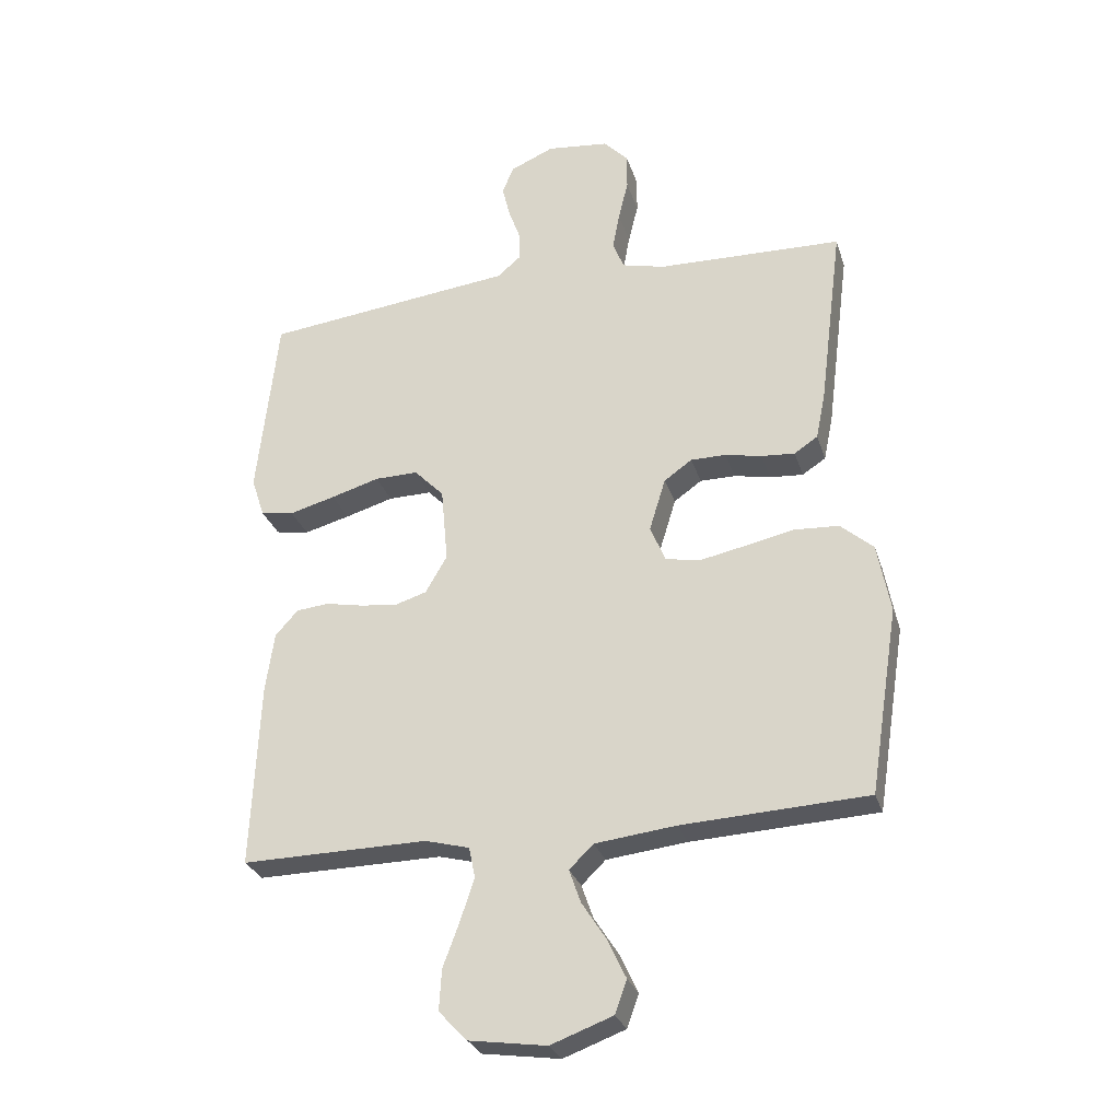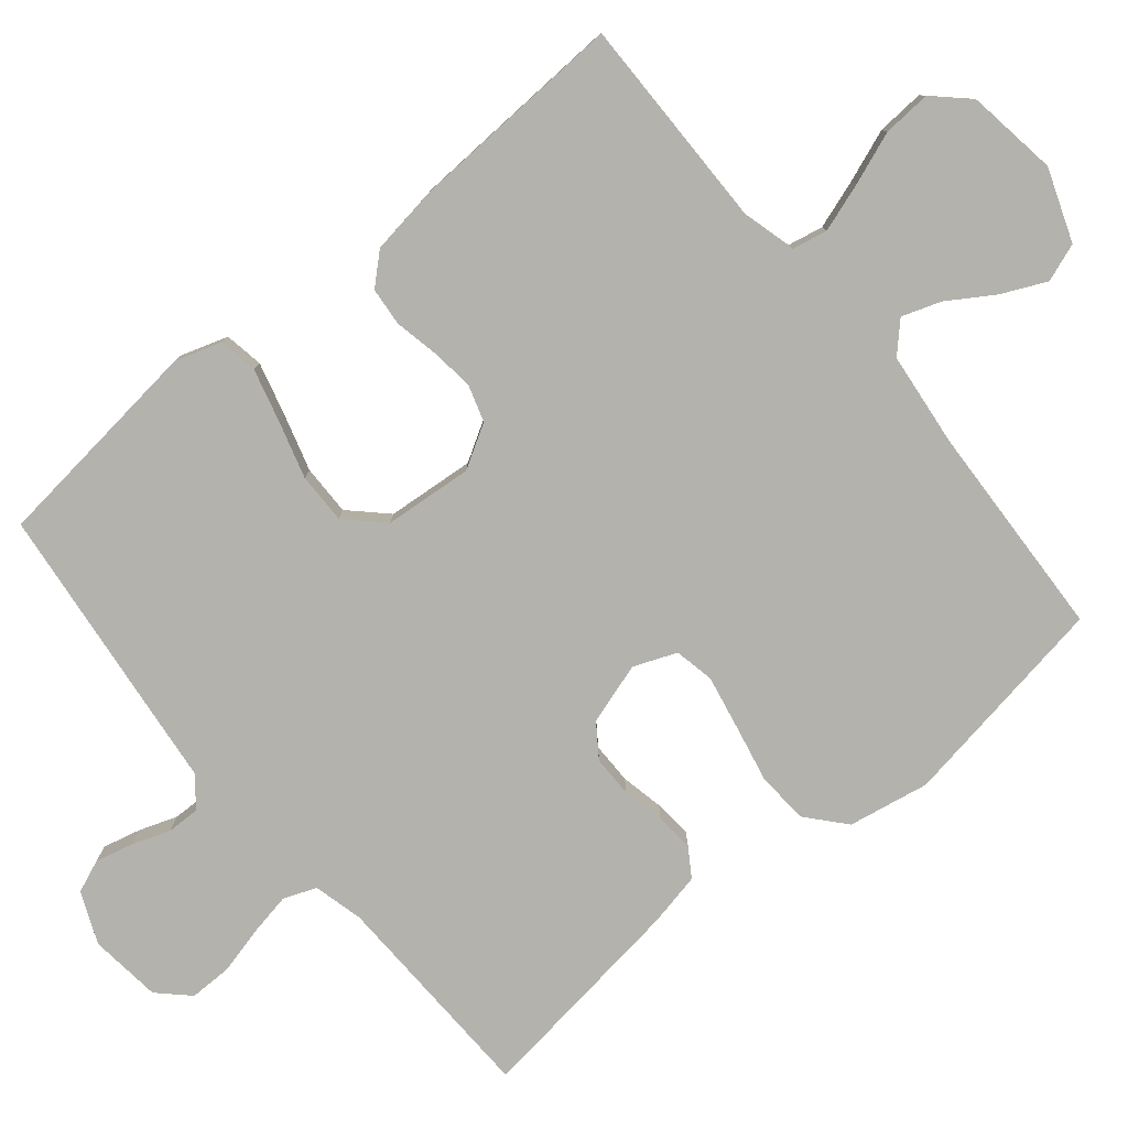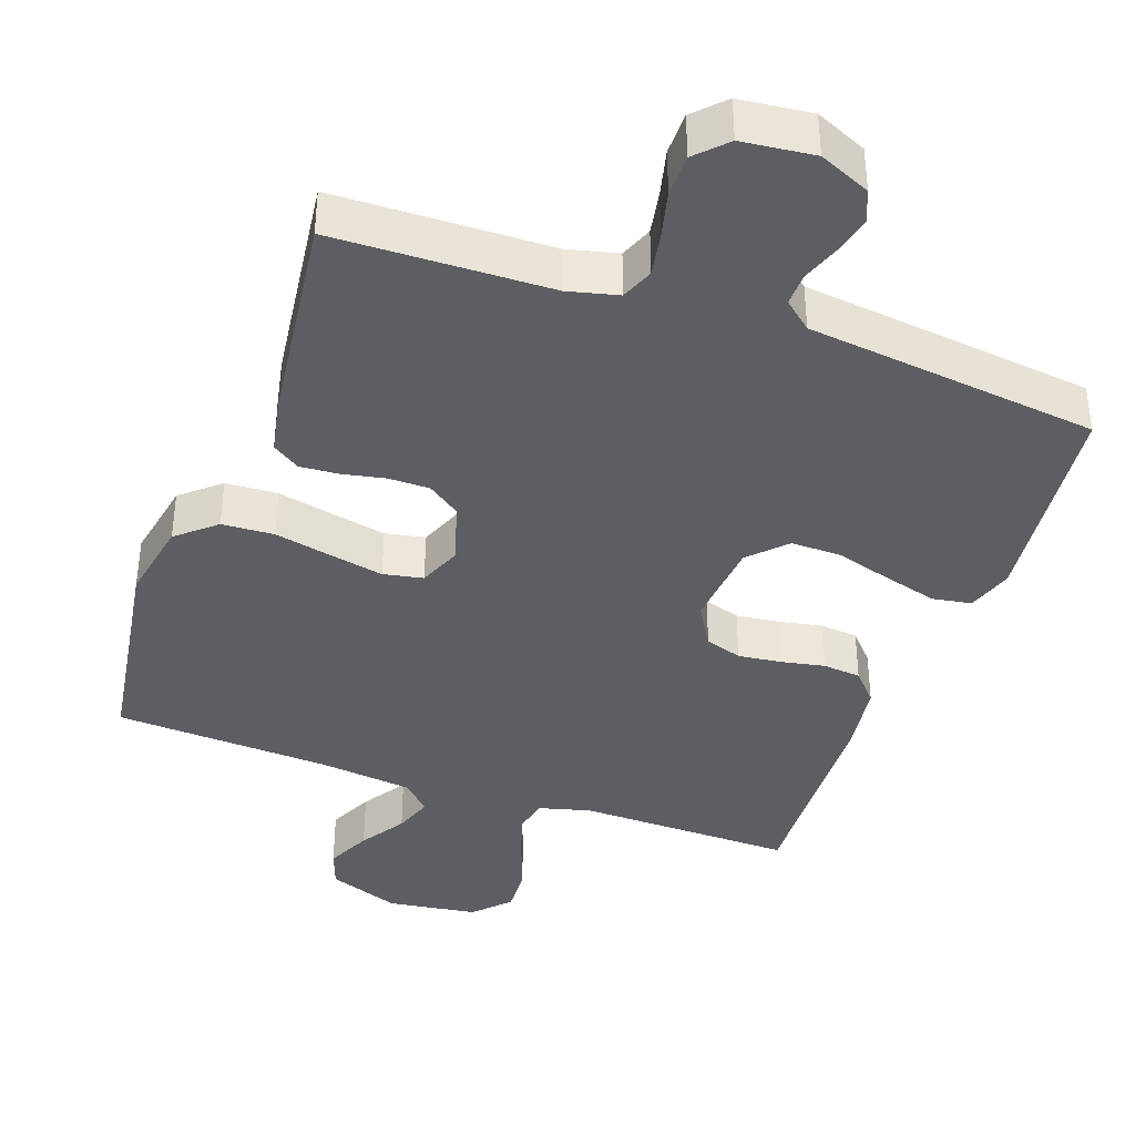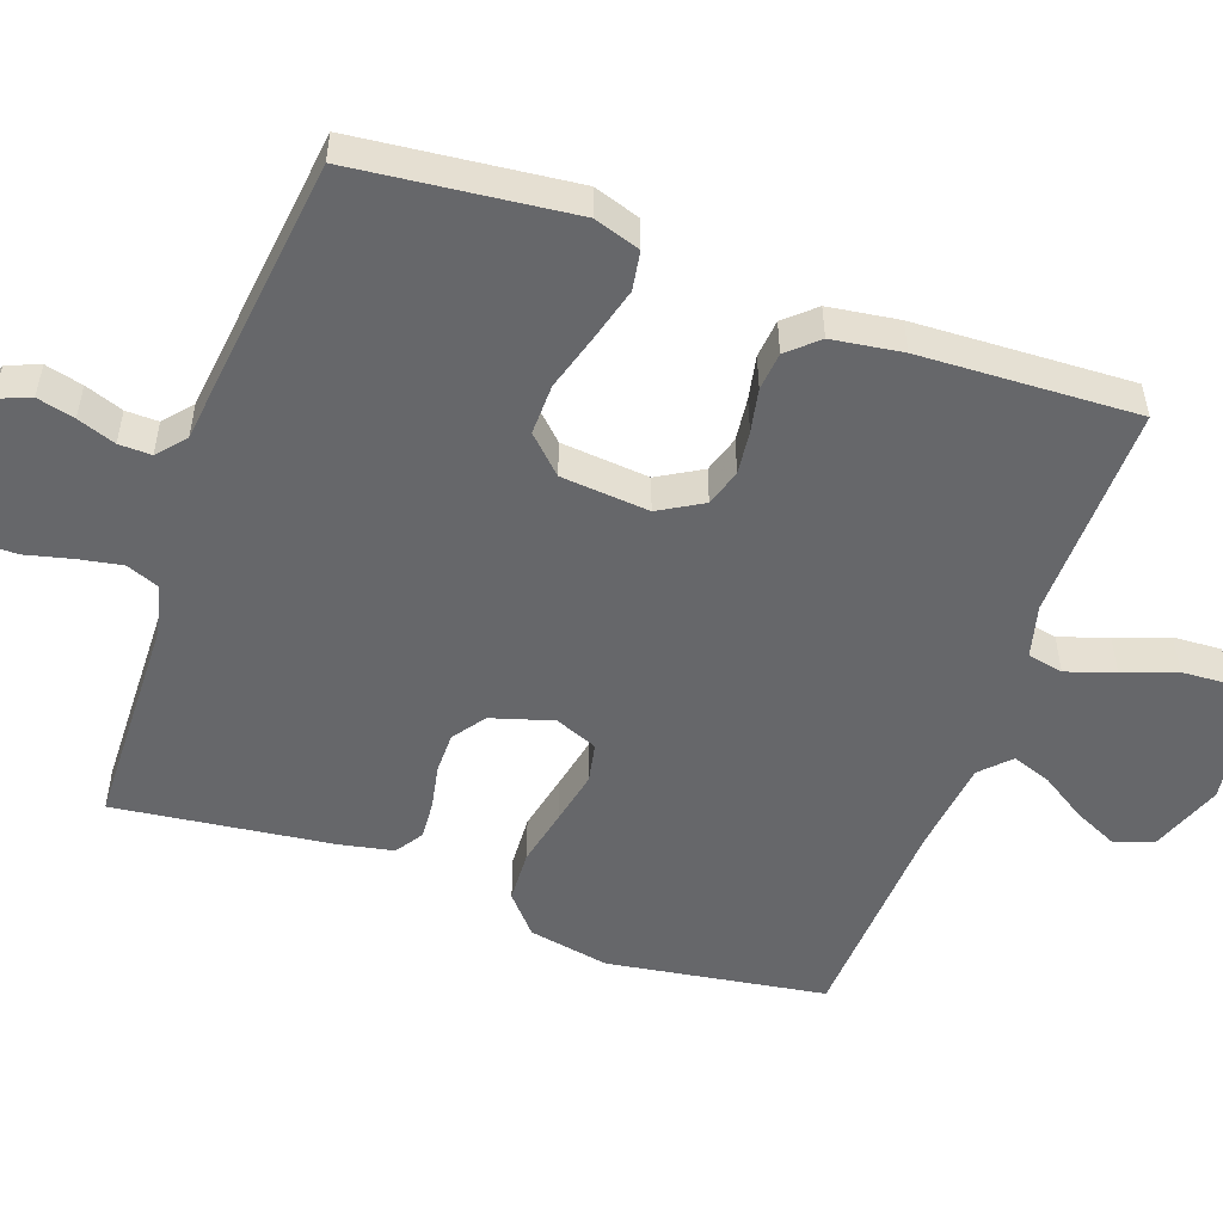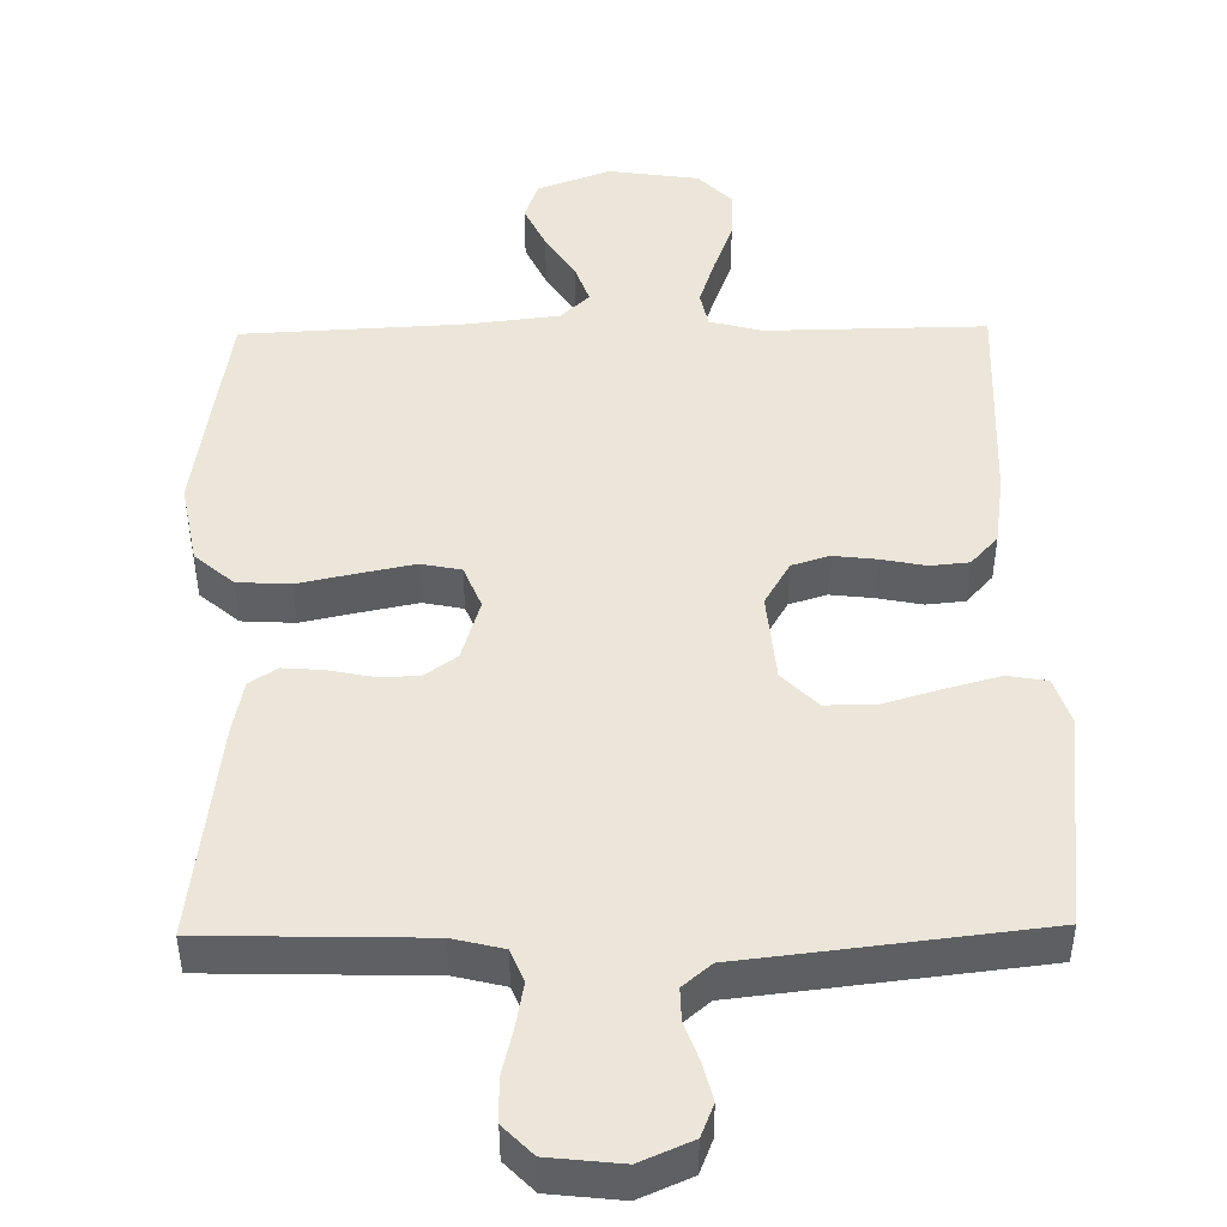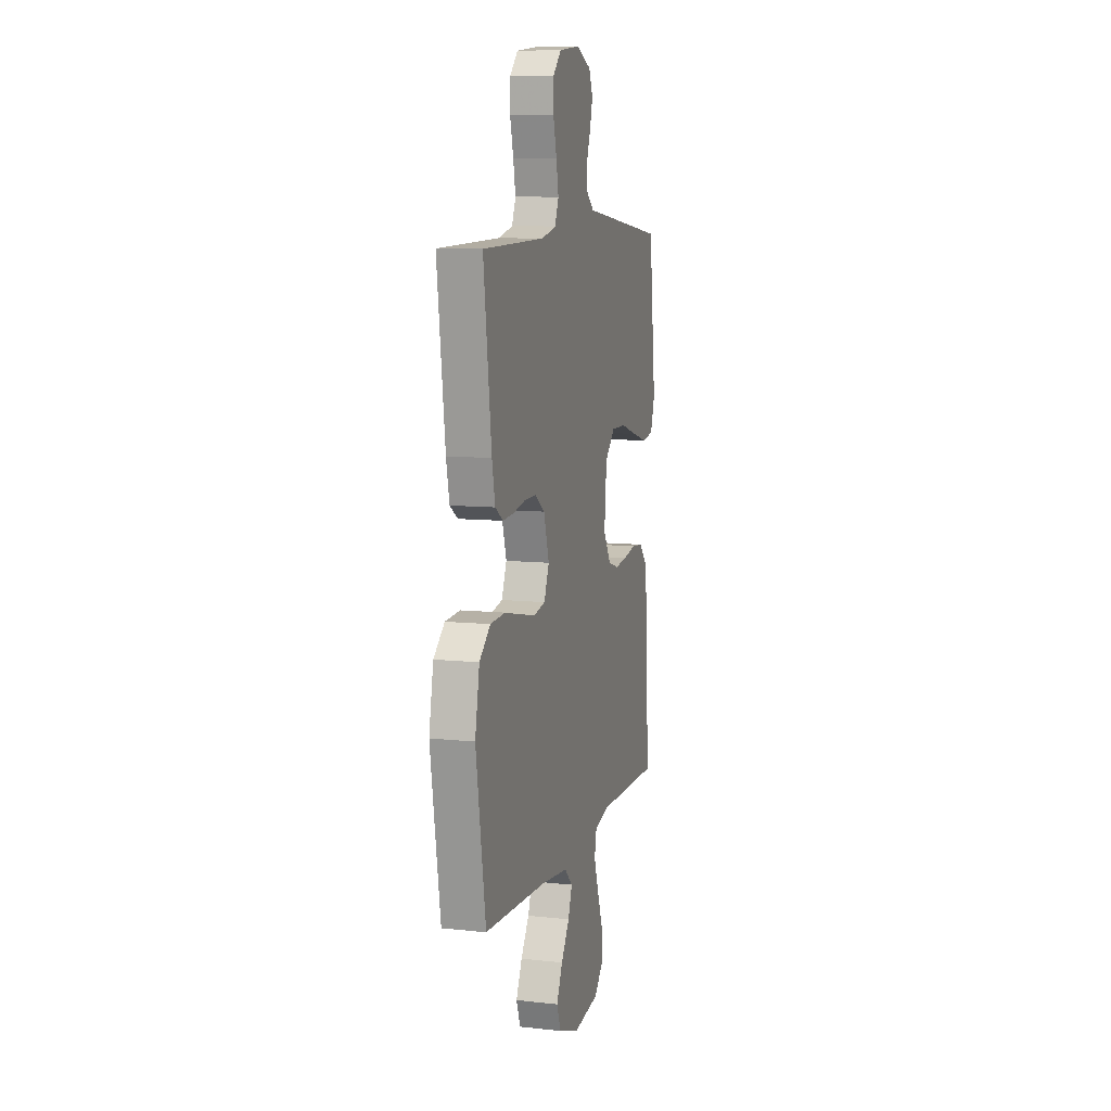
<metadata>
{"format":"obj","ext":"obj","renderer":"f3d","projection":"perspective","resolution":1024,"background":"white","views":[{"elev":-28.4,"azim":-163.9,"up":"+Z"},{"elev":-79.4,"azim":129.8,"up":"+Y"},{"elev":-39.1,"azim":-19.7,"up":"+Y"},{"elev":-52.2,"azim":70.3,"up":"+Y"},{"elev":46.8,"azim":-0.9,"up":"+Y"},{"elev":9.2,"azim":-74.0,"up":"+Z"}]}
</metadata>
<code>
v -0.5 0.07 0.5
v -0.2 0.07 0.508
v -0.131 0.07 0.525
v -0.113 0.07 0.57
v -0.124 0.07 0.63
v -0.14 0.07 0.695
v -0.14 0.07 0.754
v -0.1 0.07 0.795
v 0 0.07 0.806
v 0.071 0.07 0.775
v 0.089 0.07 0.73
v 0.076 0.07 0.678
v 0.057 0.07 0.625
v 0.056 0.07 0.58
v 0.095 0.07 0.547
v 0.2 0.07 0.535
v 0.5 0.07 0.5
v 0.533 0.07 0.2
v 0.512 0.07 0.136
v 0.458 0.07 0.127
v 0.384 0.07 0.147
v 0.306 0.07 0.17
v 0.236 0.07 0.171
v 0.188 0.07 0.122
v 0.177 0.07 0
v 0.212 0.07 -0.06
v 0.263 0.07 -0.076
v 0.323 0.07 -0.069
v 0.383 0.07 -0.057
v 0.436 0.07 -0.062
v 0.473 0.07 -0.103
v 0.487 0.07 -0.2
v 0.5 0.07 -0.5
v 0.2 0.07 -0.496
v 0.128 0.07 -0.515
v 0.118 0.07 -0.564
v 0.14 0.07 -0.631
v 0.167 0.07 -0.704
v 0.171 0.07 -0.77
v 0.125 0.07 -0.818
v 0 0.07 -0.836
v -0.1 0.07 -0.799
v -0.119 0.07 -0.746
v -0.09 0.07 -0.684
v -0.05 0.07 -0.622
v -0.031 0.07 -0.568
v -0.07 0.07 -0.53
v -0.2 0.07 -0.515
v -0.5 0.07 -0.5
v -0.547 0.07 -0.2
v -0.526 0.07 -0.088
v -0.473 0.07 -0.042
v -0.401 0.07 -0.038
v -0.321 0.07 -0.055
v -0.247 0.07 -0.07
v -0.192 0.07 -0.059
v -0.168 0.07 0
v -0.194 0.07 0.085
v -0.239 0.07 0.117
v -0.296 0.07 0.117
v -0.355 0.07 0.105
v -0.409 0.07 0.101
v -0.447 0.07 0.126
v -0.462 0.07 0.2
v -0.5 0 0.5
v -0.2 0 0.508
v -0.131 0 0.525
v -0.113 0 0.57
v -0.124 0 0.63
v -0.14 0 0.695
v -0.14 0 0.754
v -0.1 0 0.795
v 0 0 0.806
v 0.071 0 0.775
v 0.089 0 0.73
v 0.076 0 0.678
v 0.057 0 0.625
v 0.056 0 0.58
v 0.095 0 0.547
v 0.2 0 0.535
v 0.5 0 0.5
v 0.533 0 0.2
v 0.512 0 0.136
v 0.458 0 0.127
v 0.384 0 0.147
v 0.306 0 0.17
v 0.236 0 0.171
v 0.188 0 0.122
v 0.177 0 0
v 0.212 0 -0.06
v 0.263 0 -0.076
v 0.323 0 -0.069
v 0.383 0 -0.057
v 0.436 0 -0.062
v 0.473 0 -0.103
v 0.487 0 -0.2
v 0.5 0 -0.5
v 0.2 0 -0.496
v 0.128 0 -0.515
v 0.118 0 -0.564
v 0.14 0 -0.631
v 0.167 0 -0.704
v 0.171 0 -0.77
v 0.125 0 -0.818
v 0 0 -0.836
v -0.1 0 -0.799
v -0.119 0 -0.746
v -0.09 0 -0.684
v -0.05 0 -0.622
v -0.031 0 -0.568
v -0.07 0 -0.53
v -0.2 0 -0.515
v -0.5 0 -0.5
v -0.547 0 -0.2
v -0.526 0 -0.088
v -0.473 0 -0.042
v -0.401 0 -0.038
v -0.321 0 -0.055
v -0.247 0 -0.07
v -0.192 0 -0.059
v -0.168 0 0
v -0.194 0 0.085
v -0.239 0 0.117
v -0.296 0 0.117
v -0.355 0 0.105
v -0.409 0 0.101
v -0.447 0 0.126
v -0.462 0 0.2
f 63 64 1 2
f 60 61 62 63
f 59 60 63 2
f 58 59 2 3
f 57 58 3 4
f 51 52 53 54
f 51 54 55
f 48 49 50 51
f 47 48 51 55
f 46 47 55 56
f 42 43 44 45
f 42 45 46
f 41 42 46
f 40 41 46
f 37 38 39 40
f 36 37 40 46
f 35 36 46 56
f 31 32 33 34
f 28 29 30 31
f 27 28 31 34
f 26 27 34 35
f 19 20 21 22
f 17 18 19 22
f 15 16 17 22
f 14 15 22 23
f 10 11 12 13
f 8 9 10 13
f 8 13 14
f 5 6 7 8
f 4 5 8 14
f 57 4 14 23
f 25 26 35 56
f 24 25 56 57
f 23 24 57
f 66 65 128 127
f 127 126 125 124
f 66 127 124 123
f 67 66 123 122
f 68 67 122 121
f 118 117 116 115
f 119 118 115
f 115 114 113 112
f 119 115 112 111
f 120 119 111 110
f 109 108 107 106
f 110 109 106
f 110 106 105
f 110 105 104
f 104 103 102 101
f 110 104 101 100
f 120 110 100 99
f 98 97 96 95
f 95 94 93 92
f 98 95 92 91
f 99 98 91 90
f 86 85 84 83
f 86 83 82 81
f 86 81 80 79
f 87 86 79 78
f 77 76 75 74
f 77 74 73 72
f 78 77 72
f 72 71 70 69
f 78 72 69 68
f 87 78 68 121
f 120 99 90 89
f 121 120 89 88
f 121 88 87
f 1 65 66 2
f 2 66 67 3
f 3 67 68 4
f 4 68 69 5
f 5 69 70 6
f 6 70 71 7
f 7 71 72 8
f 8 72 73 9
f 9 73 74 10
f 10 74 75 11
f 11 75 76 12
f 12 76 77 13
f 13 77 78 14
f 14 78 79 15
f 15 79 80 16
f 16 80 81 17
f 17 81 82 18
f 18 82 83 19
f 19 83 84 20
f 20 84 85 21
f 21 85 86 22
f 22 86 87 23
f 23 87 88 24
f 24 88 89 25
f 25 89 90 26
f 26 90 91 27
f 27 91 92 28
f 28 92 93 29
f 29 93 94 30
f 30 94 95 31
f 31 95 96 32
f 32 96 97 33
f 33 97 98 34
f 34 98 99 35
f 35 99 100 36
f 36 100 101 37
f 37 101 102 38
f 38 102 103 39
f 39 103 104 40
f 40 104 105 41
f 41 105 106 42
f 42 106 107 43
f 43 107 108 44
f 44 108 109 45
f 45 109 110 46
f 46 110 111 47
f 47 111 112 48
f 48 112 113 49
f 49 113 114 50
f 50 114 115 51
f 51 115 116 52
f 52 116 117 53
f 53 117 118 54
f 54 118 119 55
f 55 119 120 56
f 56 120 121 57
f 57 121 122 58
f 58 122 123 59
f 59 123 124 60
f 60 124 125 61
f 61 125 126 62
f 62 126 127 63
f 63 127 128 64
f 64 128 65 1

</code>
